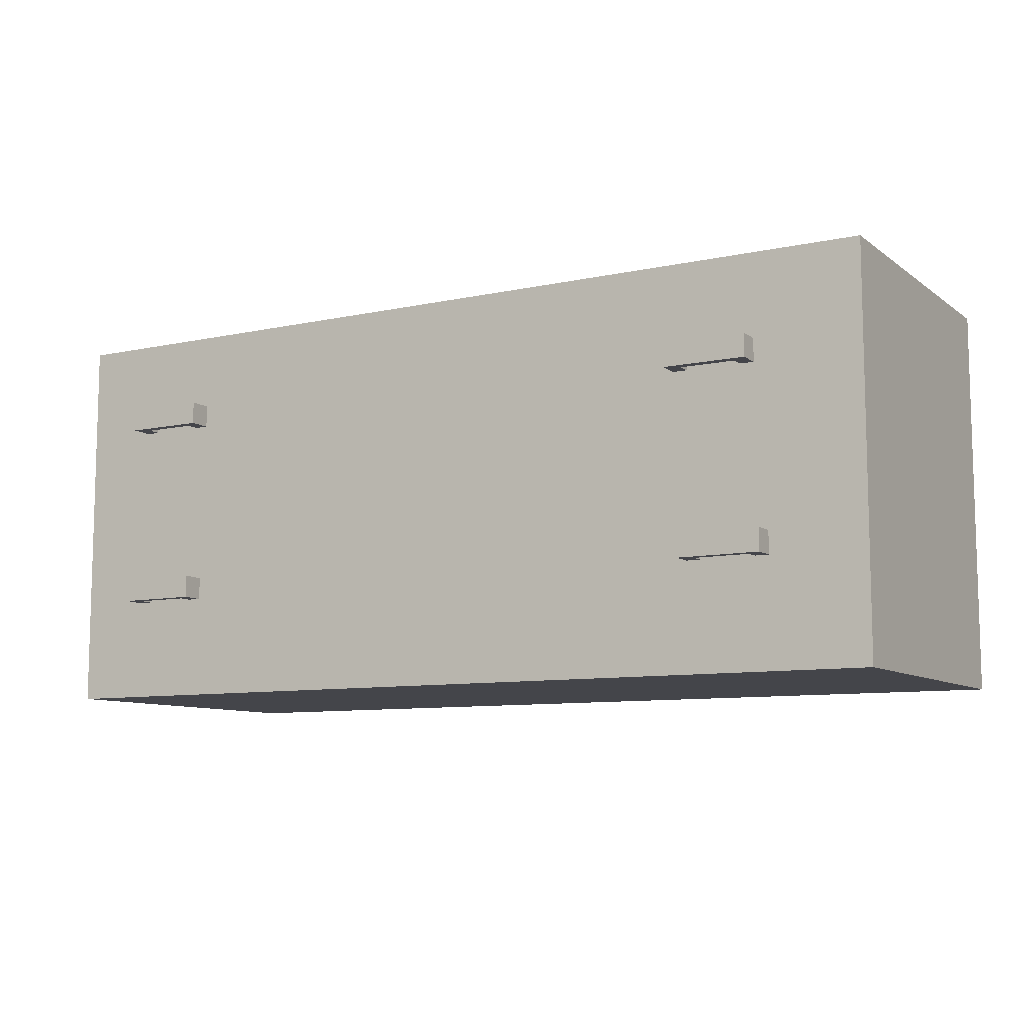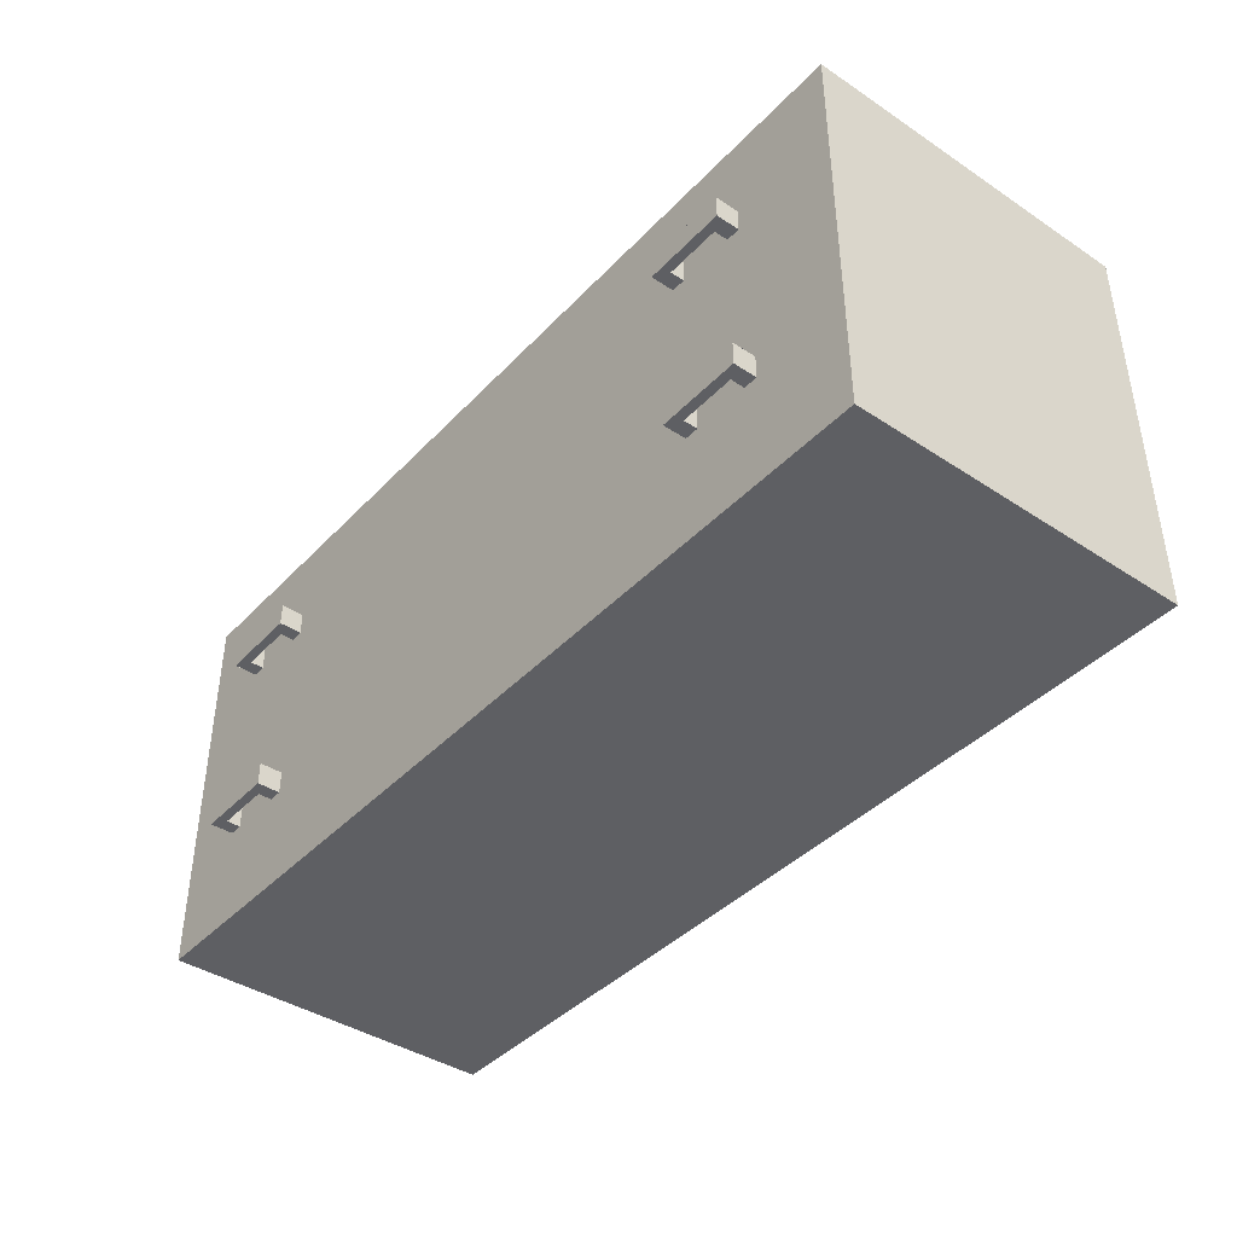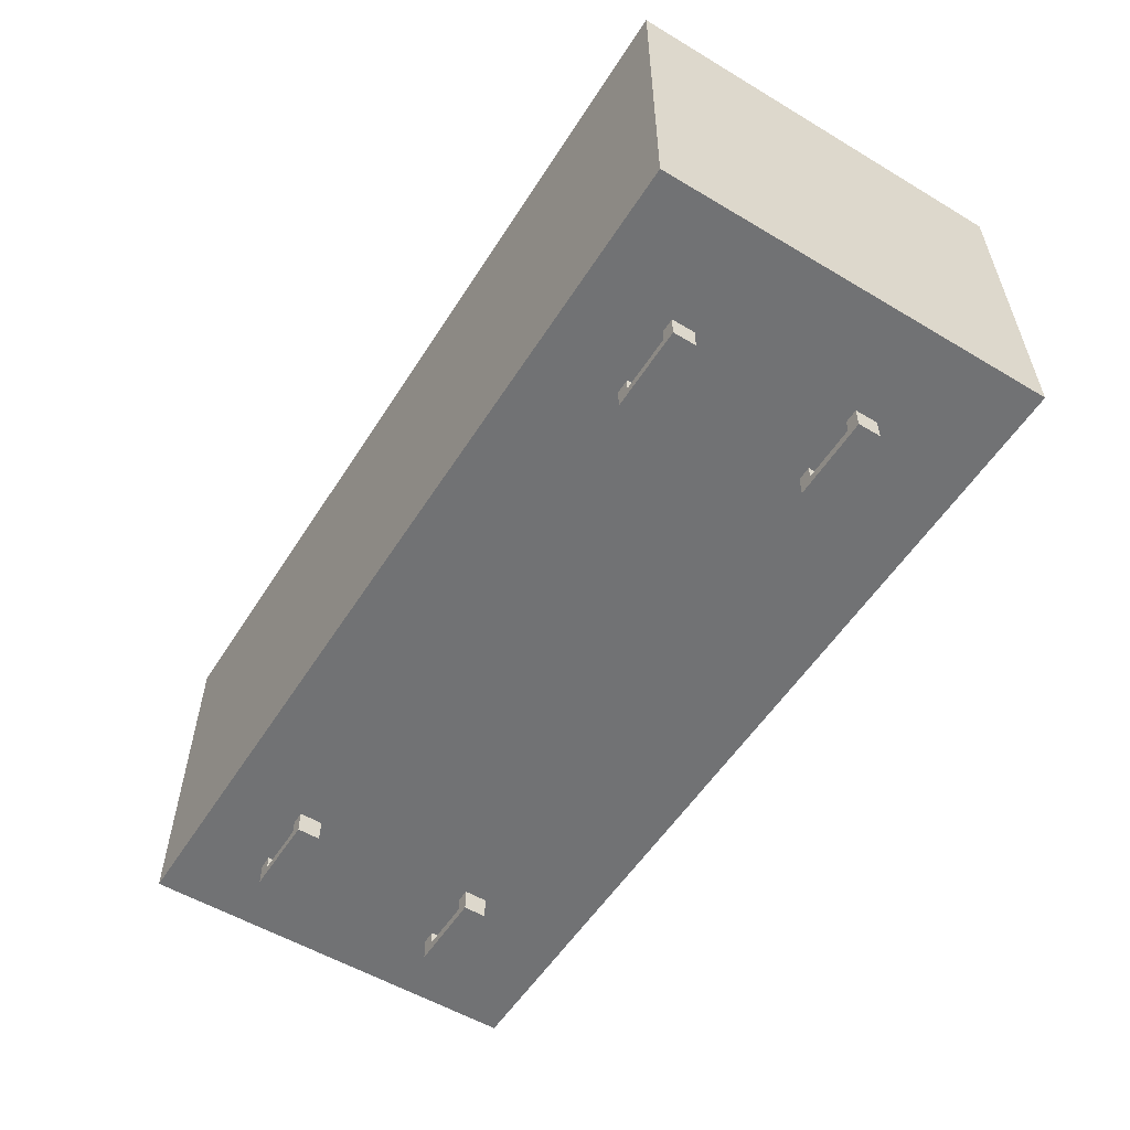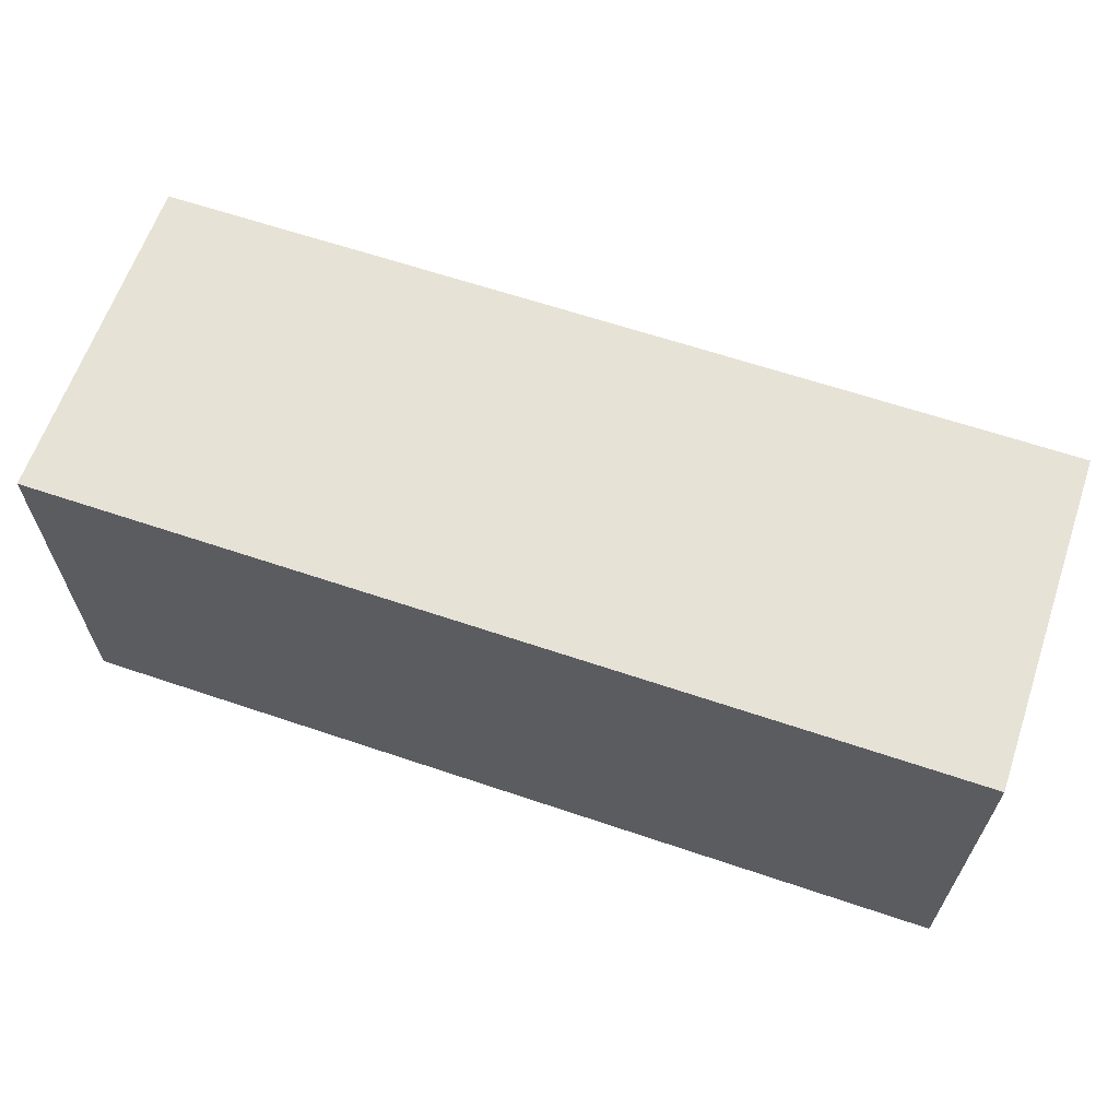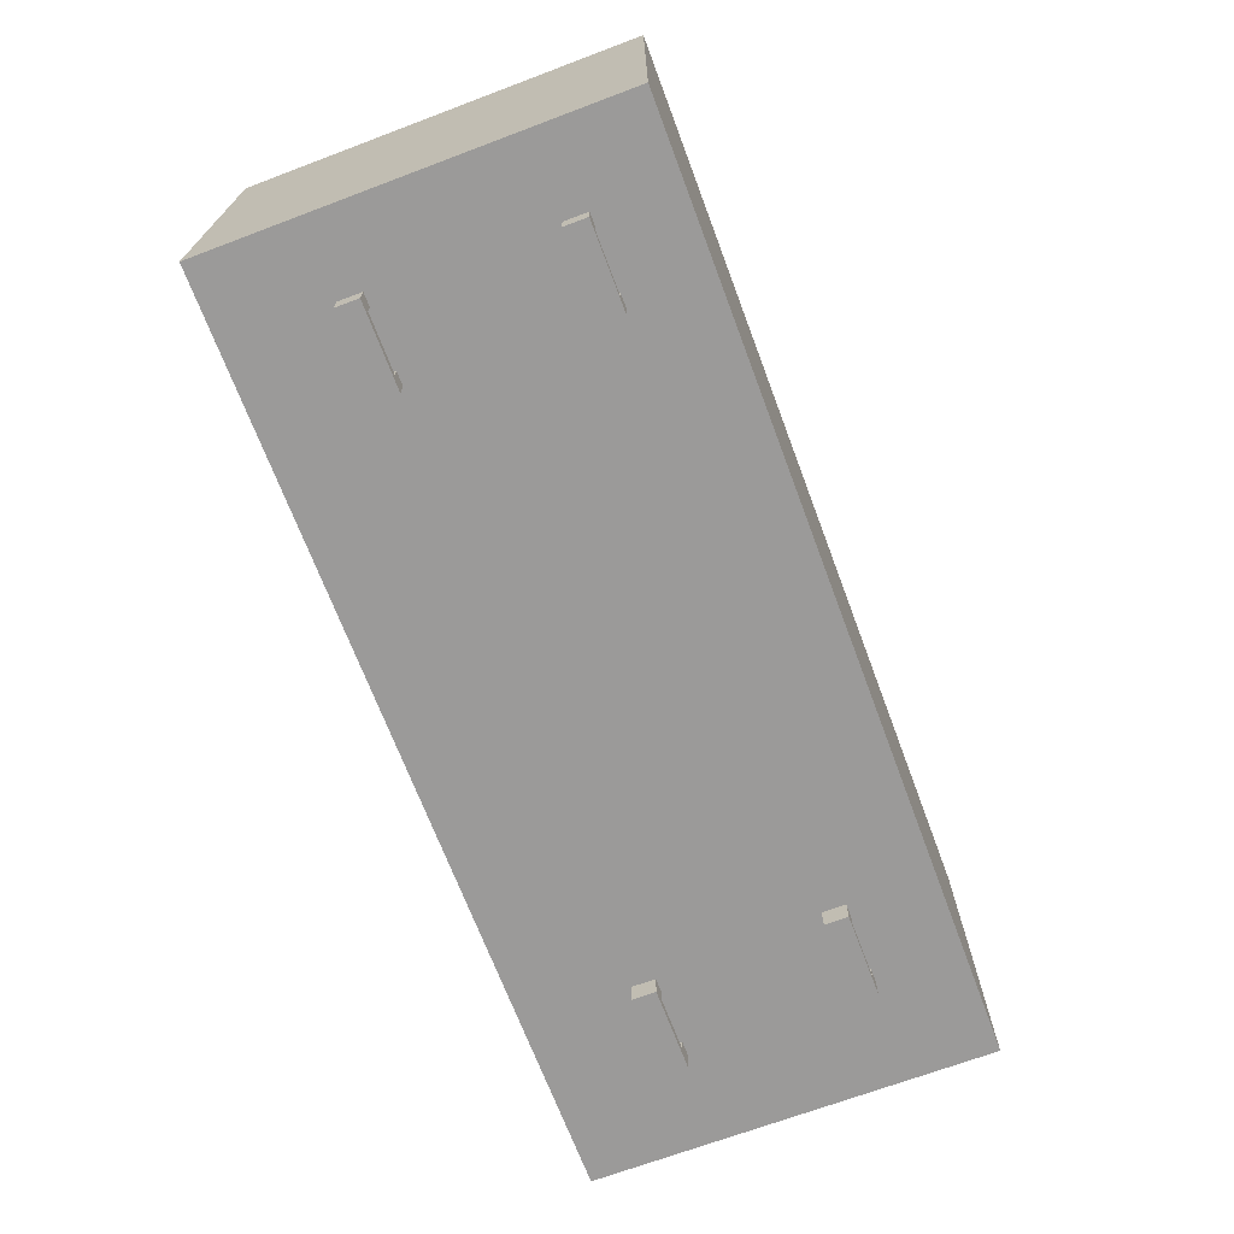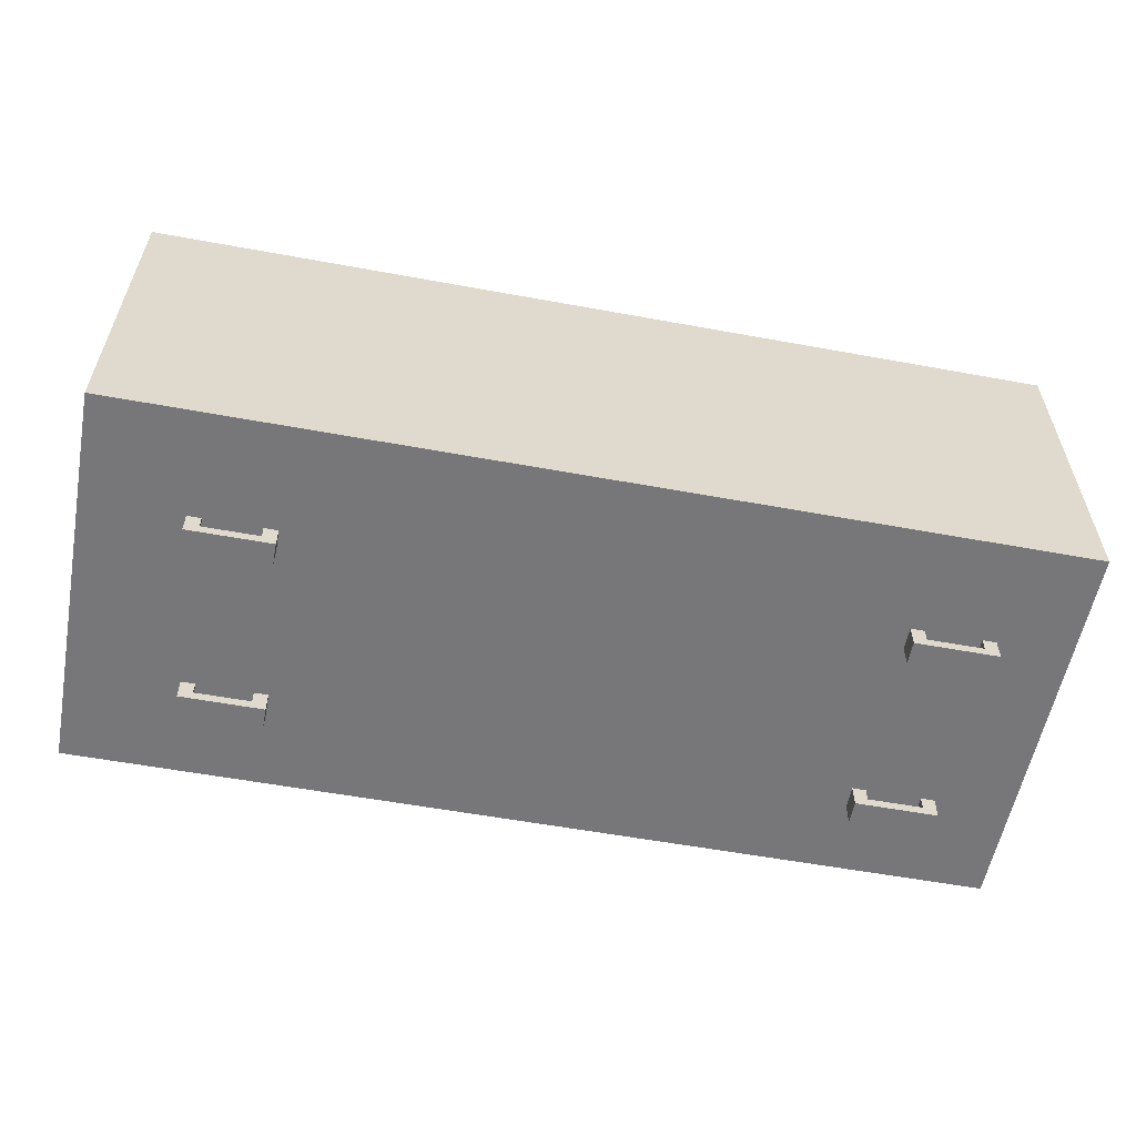
<metadata>
{"format":"obj","ext":"obj","renderer":"f3d","projection":"perspective","resolution":1024,"background":"white","views":[{"elev":-9.2,"azim":-150.2,"up":"+Y"},{"elev":-40.9,"azim":-128.8,"up":"+Y"},{"elev":-55.4,"azim":-122.1,"up":"+Z"},{"elev":63.2,"azim":18.9,"up":"+Y"},{"elev":-69.5,"azim":110.6,"up":"+Z"},{"elev":-57.2,"azim":-10.8,"up":"+Z"}]}
</metadata>
<code>
v -0.4424 -0.1969 0.3154
v -0.4424 0.1758 -0.003956
v -0.4424 -0.1969 -0.003956
v -0.4424 0.1758 0.3154
v -0.3921 -0.1411 -0.003956
v 0.4207 -0.1969 -0.003956
v 0.4207 0.1758 0.3154
v -0.3921 -0.02892 -0.003956
v 0.4207 -0.1969 0.3154
v 0.4207 0.1758 -0.003956
v 0.3804 -0.1411 -0.003956
v -0.3921 0.02387 -0.003956
v 0.3804 0.1361 -0.003956
v -0.3921 0.1361 -0.003956
v 0.3804 -0.02892 -0.003956
v 0.3804 0.02387 -0.003956
v -0.3517 -0.09613 -0.003956
v -0.3517 -0.07456 -0.003956
v 0.274 -0.09893 -0.003956
v -0.3414 0.07598 -0.003956
v -0.274 -0.07456 -0.003956
v -0.3388 -0.07456 -0.003956
v -0.3388 -0.09613 -0.003956
v -0.3517 -0.07456 -0.02553
v 0.3482 0.08116 -0.003956
v 0.3482 0.1027 -0.003956
v 0.3516 -0.09893 -0.003956
v -0.274 -0.09613 -0.003956
v -0.3414 0.09755 -0.003956
v 0.3516 -0.07736 -0.003956
v -0.287 -0.07456 -0.003956
v -0.3388 -0.09613 -0.0169
v -0.3517 -0.09613 -0.02553
v -0.2637 0.07598 -0.003956
v 0.3352 0.1027 -0.003956
v 0.274 -0.07736 -0.003956
v 0.2869 -0.09893 -0.003956
v -0.3285 0.09755 -0.003956
v -0.3285 0.07598 -0.003956
v -0.3414 0.09755 -0.02553
v 0.3387 -0.07736 -0.003956
v -0.274 -0.07456 -0.02553
v -0.287 -0.09613 -0.003956
v -0.3388 -0.07456 -0.0169
v -0.3388 -0.09613 -0.02553
v 0.2705 0.08116 -0.003956
v 0.3482 0.1027 -0.02553
v 0.2834 0.1027 -0.003956
v 0.3516 -0.07736 -0.02553
v 0.274 -0.07736 -0.02553
v 0.2869 -0.09893 -0.0169
v 0.3387 -0.09893 -0.003956
v -0.2767 0.09755 -0.003956
v -0.3285 0.07598 -0.0169
v -0.3414 0.07598 -0.02553
v 0.2869 -0.07736 -0.003956
v -0.287 -0.07456 -0.02553
v -0.287 -0.09613 -0.0169
v -0.3388 -0.07456 -0.02553
v -0.287 -0.09613 -0.02553
v -0.2637 0.09755 -0.003956
v 0.2834 0.08116 -0.003956
v 0.3352 0.08116 -0.003956
v 0.3482 0.08116 -0.02553
v 0.2705 0.1027 -0.003956
v 0.3352 0.1027 -0.02553
v 0.3516 -0.09893 -0.02553
v 0.274 -0.09893 -0.02553
v 0.2869 -0.09893 -0.02553
v 0.3387 -0.09893 -0.02553
v -0.2767 0.07598 -0.003956
v -0.3285 0.09755 -0.0169
v -0.3285 0.07598 -0.02553
v 0.3387 -0.07736 -0.02553
v -0.287 -0.07456 -0.0169
v -0.274 -0.09613 -0.02553
v -0.2637 0.09755 -0.02553
v 0.2834 0.08116 -0.0169
v 0.3352 0.08116 -0.02553
v 0.3352 0.08116 -0.0169
v 0.2705 0.1027 -0.02553
v 0.3352 0.1027 -0.0169
v 0.3387 -0.09893 -0.0169
v 0.2869 -0.07736 -0.0169
v -0.2767 0.07598 -0.02553
v -0.2767 0.07598 -0.0169
v -0.3285 0.09755 -0.02553
v 0.3387 -0.07736 -0.0169
v -0.2637 0.07598 -0.02553
v 0.2834 0.08116 -0.02553
v 0.2834 0.1027 -0.0169
v 0.2834 0.1027 -0.02553
v 0.2869 -0.07736 -0.02553
v -0.2767 0.09755 -0.02553
v -0.2767 0.09755 -0.0169
v 0.2705 0.08116 -0.02553
g mesh1_mesh1-geometry
f 1 2 3
f 2 1 4
f 5 3 2
f 6 1 3
f 1 7 4
f 7 2 4
f 3 5 6
f 5 2 8
f 1 6 9
f 7 1 9
f 2 7 10
f 11 6 5
f 8 2 12
f 6 7 9
f 7 6 10
f 10 13 2
f 6 11 10
f 12 2 14
f 8 12 15
f 10 16 13
f 14 2 13
f 10 11 15
f 16 15 12
f 10 15 16
g mesh1_mesh1-geometry
f 3 2 1
f 4 1 2
f 2 3 5
f 3 1 6
f 4 7 1
f 4 2 7
f 6 5 3
f 8 2 5
f 9 6 1
f 9 1 7
f 10 7 2
f 5 6 11
f 12 2 8
f 8 5 17
f 9 7 6
f 10 6 7
f 2 13 10
f 10 11 6
f 11 17 5
f 14 2 12
f 15 12 8
f 18 8 17
f 13 16 10
f 13 2 14
f 15 11 10
f 19 17 11
f 14 12 20
f 12 15 16
f 8 21 15
f 22 8 18
f 18 23 17
f 17 23 18
f 24 17 18
f 18 17 24
f 16 15 10
f 13 25 16
f 14 26 13
f 15 27 11
f 17 19 28
f 19 11 27
f 16 20 12
f 29 14 20
f 21 30 15
f 21 8 31
f 31 8 22
f 23 18 22
f 22 18 23
f 18 24 22
f 23 17 28
f 23 32 17
f 17 24 33
f 33 24 17
f 34 16 25
f 26 25 13
f 26 14 35
f 30 27 15
f 36 28 19
f 37 19 27
f 20 16 34
f 38 14 29
f 29 39 20
f 20 39 29
f 40 20 29
f 29 20 40
f 30 21 41
f 31 42 21
f 28 31 21
f 21 31 28
f 31 22 43
f 23 43 22
f 23 22 32
f 22 24 44
f 43 23 28
f 45 17 32
f 33 45 24
f 33 17 45
f 46 34 25
f 25 35 26
f 26 35 25
f 47 25 26
f 35 14 48
f 35 47 26
f 49 27 30
f 27 41 30
f 30 41 27
f 21 28 36
f 50 19 36
f 36 19 50
f 36 37 19
f 19 37 36
f 37 51 19
f 52 37 27
f 39 20 34
f 53 14 38
f 39 29 38
f 38 29 39
f 29 40 38
f 39 54 20
f 20 40 55
f 55 40 20
f 41 21 56
f 41 49 30
f 42 31 57
f 42 28 21
f 31 28 43
f 43 28 31
f 58 31 43
f 43 31 58
f 44 32 22
f 59 44 24
f 28 60 43
f 45 32 60
f 45 44 32
f 32 44 45
f 59 24 45
f 34 46 61
f 62 46 25
f 35 25 63
f 63 25 35
f 25 47 64
f 48 14 65
f 35 48 63
f 47 35 66
f 27 49 67
f 41 27 52
f 52 27 41
f 56 21 36
f 19 50 68
f 68 50 19
f 36 50 56
f 37 36 56
f 56 36 37
f 69 19 51
f 37 56 51
f 37 52 56
f 27 70 52
f 71 39 34
f 61 14 53
f 53 38 71
f 39 71 38
f 39 38 54
f 38 40 72
f 73 20 54
f 55 73 40
f 55 20 73
f 41 56 52
f 49 41 74
f 57 31 75
f 60 42 57
f 28 42 76
f 31 58 75
f 75 58 31
f 43 60 58
f 32 75 44
f 44 75 32
f 44 59 75
f 44 45 59
f 59 45 44
f 60 28 76
f 58 60 32
f 45 60 59
f 65 61 46
f 34 53 61
f 61 53 34
f 77 34 61
f 61 34 77
f 65 62 46
f 46 62 65
f 62 78 46
f 63 62 25
f 25 79 63
f 80 35 63
f 63 35 80
f 47 79 64
f 79 25 64
f 65 14 61
f 62 65 48
f 48 65 62
f 65 81 48
f 62 63 48
f 66 35 82
f 79 47 66
f 49 70 67
f 70 27 67
f 83 41 52
f 52 41 83
f 68 69 50
f 68 19 69
f 56 50 84
f 69 84 51
f 51 84 69
f 69 51 70
f 84 51 56
f 52 70 83
f 53 34 71
f 71 34 53
f 34 85 71
f 53 77 61
f 86 53 71
f 71 53 86
f 72 54 38
f 87 72 40
f 73 72 54
f 54 72 73
f 73 54 85
f 87 40 73
f 74 41 88
f 70 49 74
f 57 75 59
f 75 60 57
f 57 60 75
f 42 60 76
f 57 59 60
f 75 32 58
f 58 32 75
f 60 75 58
f 58 75 60
f 65 46 81
f 34 77 89
f 89 77 34
f 90 46 78
f 62 48 78
f 63 79 80
f 35 80 82
f 82 80 35
f 48 81 91
f 82 79 66
f 66 79 82
f 66 82 92
f 66 92 79
f 41 83 88
f 88 83 41
f 93 50 69
f 93 84 50
f 84 69 93
f 93 69 84
f 51 88 84
f 84 88 51
f 83 70 51
f 69 70 93
f 70 88 83
f 83 88 70
f 85 34 89
f 71 85 86
f 77 53 94
f 53 86 95
f 95 86 53
f 54 95 72
f 72 95 54
f 72 73 87
f 87 73 72
f 72 87 95
f 86 85 54
f 73 85 87
f 88 70 74
f 74 70 88
f 74 88 93
f 74 93 70
f 96 81 46
f 77 85 89
f 96 46 90
f 90 91 78
f 78 91 90
f 90 78 79
f 91 78 48
f 80 79 78
f 79 82 80
f 80 82 79
f 82 78 80
f 80 78 82
f 92 91 81
f 91 92 82
f 90 79 92
f 88 51 83
f 83 51 88
f 84 93 88
f 85 95 86
f 86 95 85
f 94 53 95
f 85 77 94
f 95 54 86
f 86 54 95
f 94 95 87
f 94 87 85
f 96 90 81
f 91 90 92
f 92 90 91
f 78 82 91
f 91 82 78
f 92 81 90
f 95 85 94
f 94 85 95
g mesh1_mesh1-geometry
f 17 5 8
f 5 17 11
f 17 8 18
f 11 17 19
f 20 12 14
f 15 21 8
f 18 8 22
f 16 25 13
f 13 26 14
f 11 27 15
f 28 19 17
f 27 11 19
f 12 20 16
f 20 14 29
f 15 30 21
f 31 8 21
f 22 8 31
f 28 17 23
f 25 16 34
f 13 25 26
f 35 14 26
f 15 27 30
f 19 28 36
f 27 19 37
f 34 16 20
f 29 14 38
f 41 21 30
f 43 22 31
f 22 43 23
f 28 23 43
f 25 34 46
f 48 14 35
f 36 28 21
f 27 37 52
f 34 20 39
f 38 14 53
f 56 21 41
f 61 46 34
f 25 46 62
f 65 14 48
f 63 48 35
f 36 21 56
f 56 52 37
f 34 39 71
f 53 14 61
f 71 38 53
f 38 71 39
f 52 56 41
f 46 61 65
f 25 62 63
f 61 14 65
f 48 63 62
g mesh1_mesh1-geometry
f 22 24 18
f 17 32 23
f 21 42 31
f 32 22 23
f 44 24 22
f 32 17 45
f 24 45 33
f 45 17 33
f 26 25 47
f 26 47 35
f 30 27 49
f 19 51 37
f 38 40 29
f 20 54 39
f 30 49 41
f 57 31 42
f 21 28 42
f 22 32 44
f 24 44 59
f 43 60 28
f 60 32 45
f 45 24 59
f 64 47 25
f 66 35 47
f 67 49 27
f 56 50 36
f 51 19 69
f 51 56 37
f 52 70 27
f 54 38 39
f 72 40 38
f 54 20 73
f 40 73 55
f 73 20 55
f 74 41 49
f 75 31 57
f 57 42 60
f 76 42 28
f 58 60 43
f 75 59 44
f 76 28 60
f 32 60 58
f 59 60 45
f 46 78 62
f 63 79 25
f 64 79 47
f 64 25 79
f 48 81 65
f 82 35 66
f 66 47 79
f 67 70 49
f 67 27 70
f 50 69 68
f 69 19 68
f 84 50 56
f 70 51 69
f 56 51 84
f 83 70 52
f 71 85 34
f 61 77 53
f 38 54 72
f 40 72 87
f 85 54 73
f 73 40 87
f 88 41 74
f 74 49 70
f 59 75 57
f 76 60 42
f 60 59 57
f 81 46 65
f 78 46 90
f 78 48 62
f 80 79 63
f 91 81 48
f 92 82 66
f 79 92 66
f 69 50 93
f 50 84 93
f 51 70 83
f 93 70 69
f 89 34 85
f 86 85 71
f 94 53 77
f 95 87 72
f 54 85 86
f 87 85 73
f 93 88 74
f 70 93 74
f 46 81 96
f 89 85 77
f 90 46 96
f 79 78 90
f 48 78 91
f 78 79 80
f 81 91 92
f 82 92 91
f 92 79 90
f 88 93 84
f 95 53 94
f 94 77 85
f 87 95 94
f 85 87 94
f 81 90 96
f 90 81 92
g mesh2_mesh2-geometry
l 91 78
g mesh3_mesh3-geometry
l 80 82
g mesh4_mesh4-geometry
l 33 24
l 17 33
l 18 24
g mesh5_mesh5-geometry
l 75 44
l 58 75
l 75 31
l 58 32
g mesh6_mesh6-geometry
l 72 54
l 95 72
l 86 54
l 86 95
g mesh7_mesh7-geometry
l 55 40
l 29 40
g mesh8_mesh8-geometry
l 83 88
l 83 51
l 83 52
l 88 41
l 88 84
g mesh9_mesh9-geometry
l 19 68
l 68 50
l 36 50

</code>
